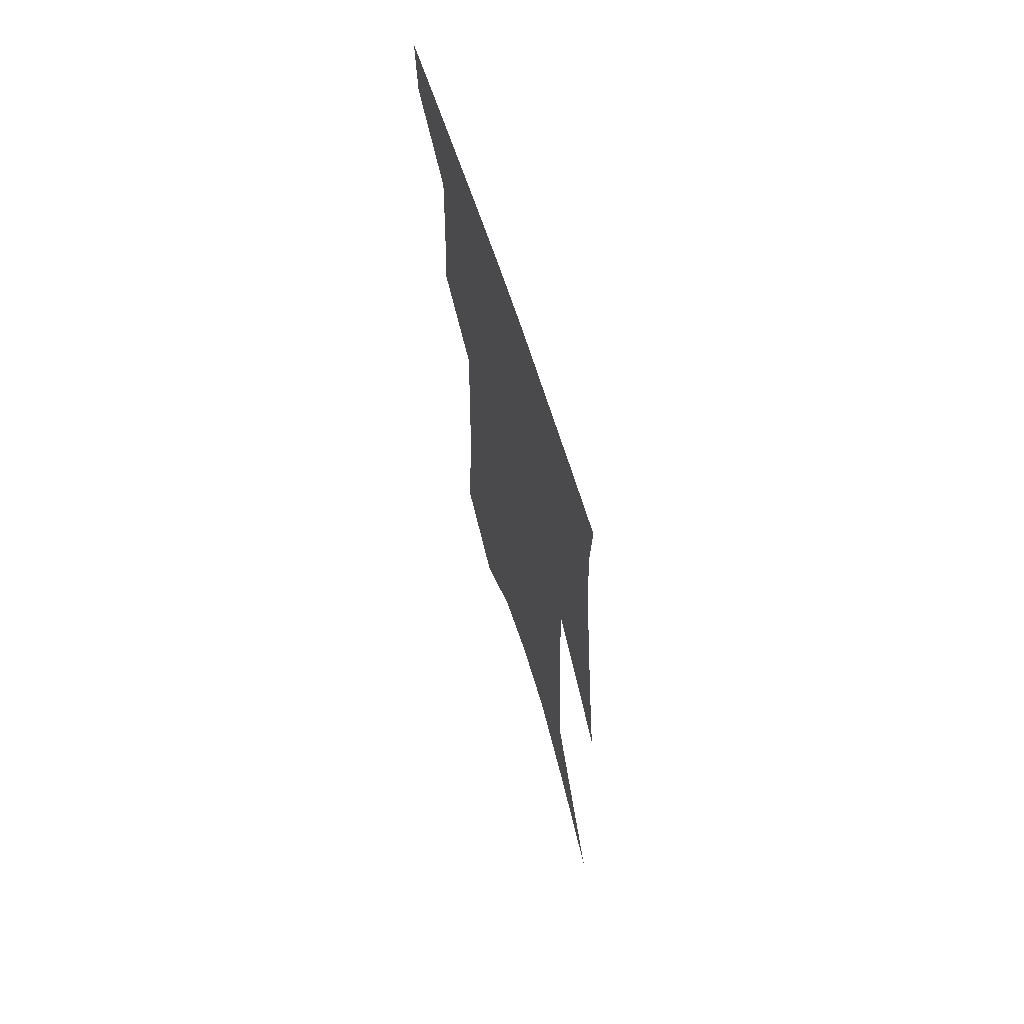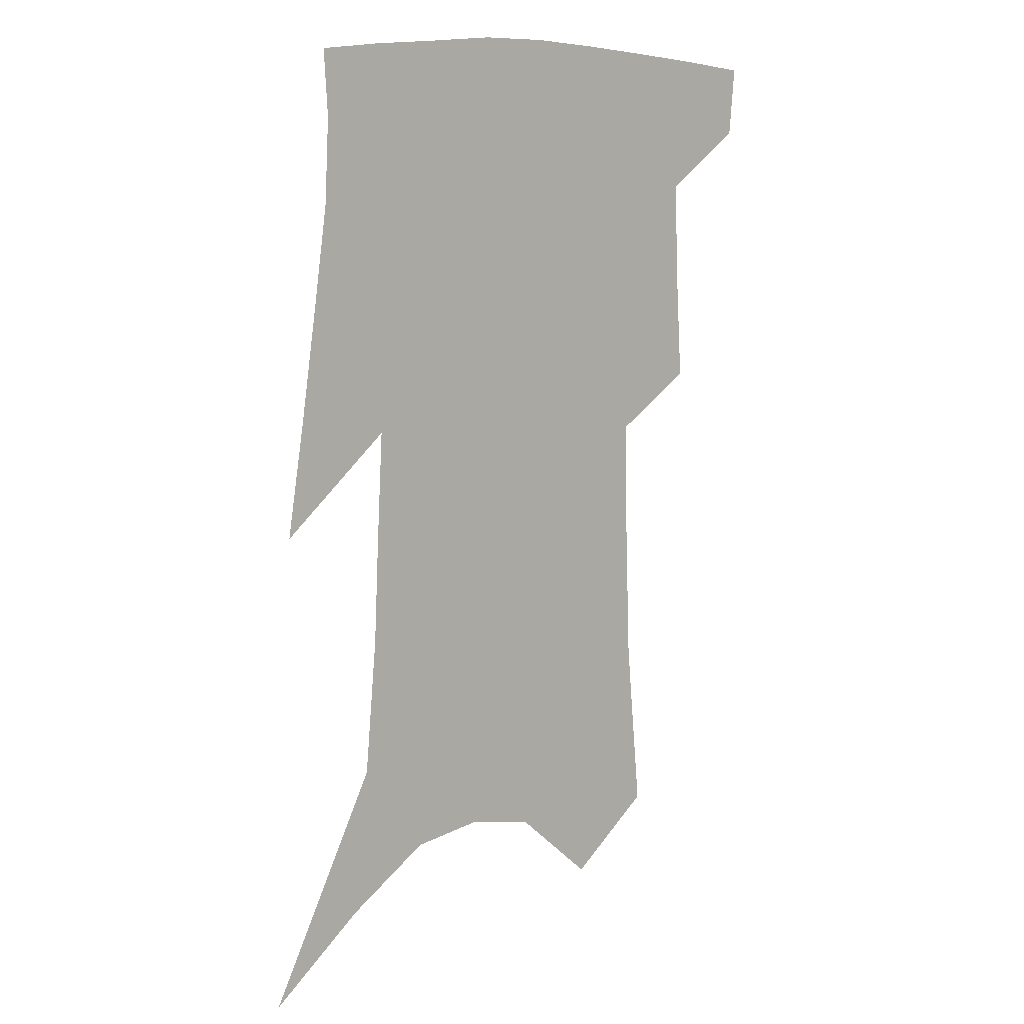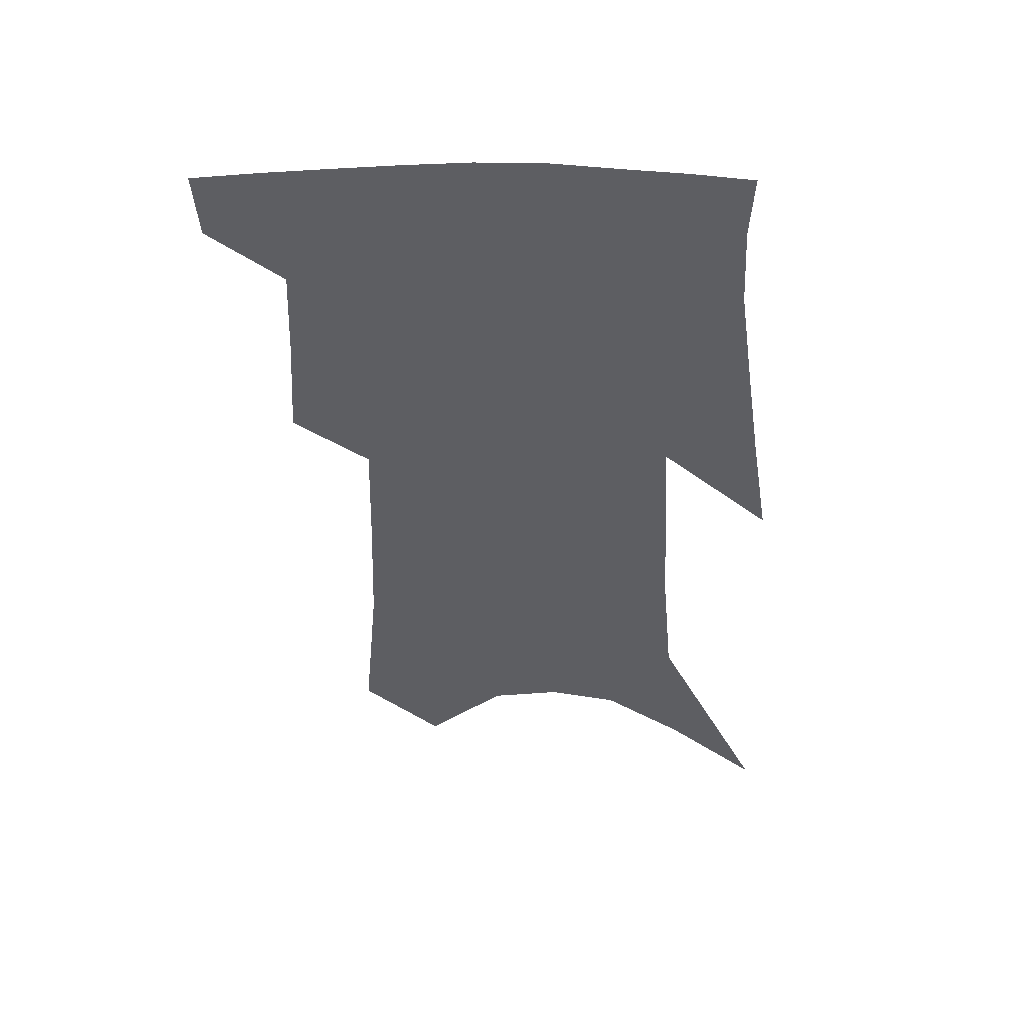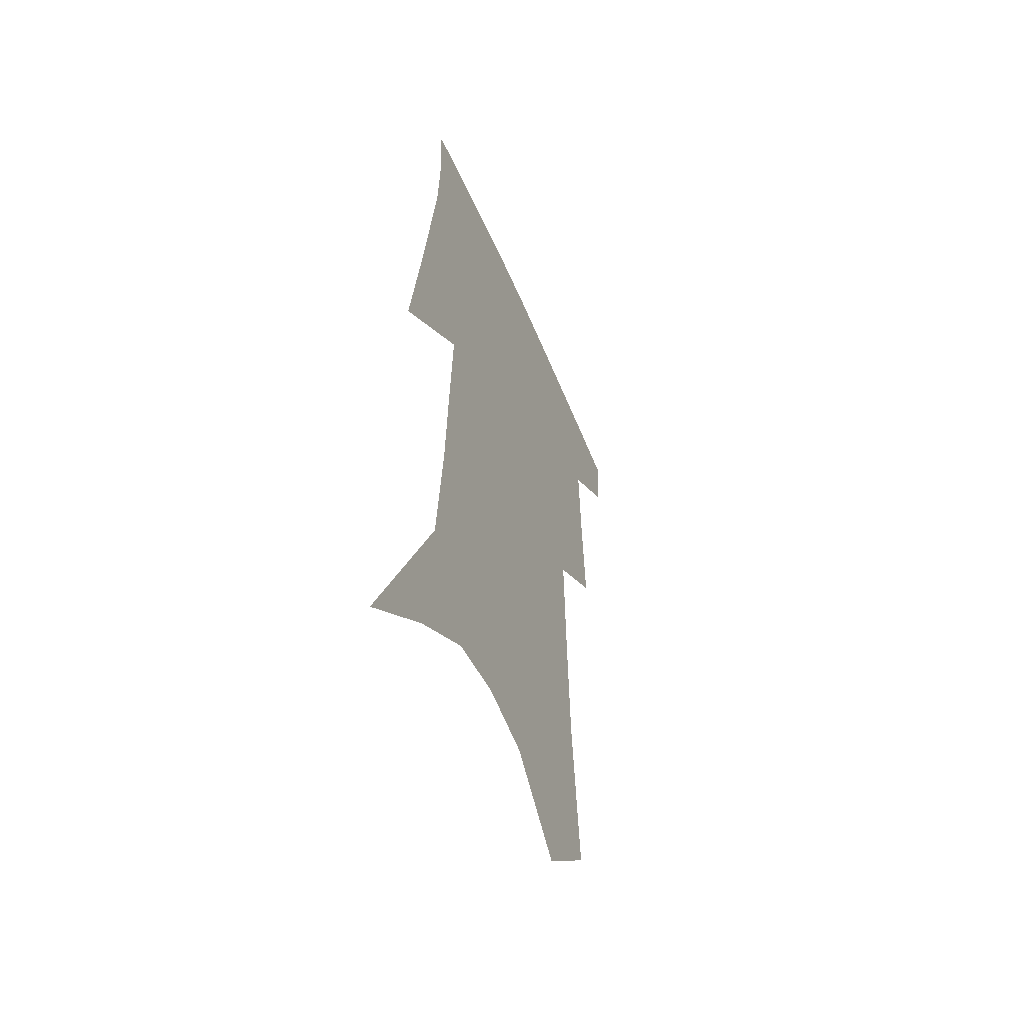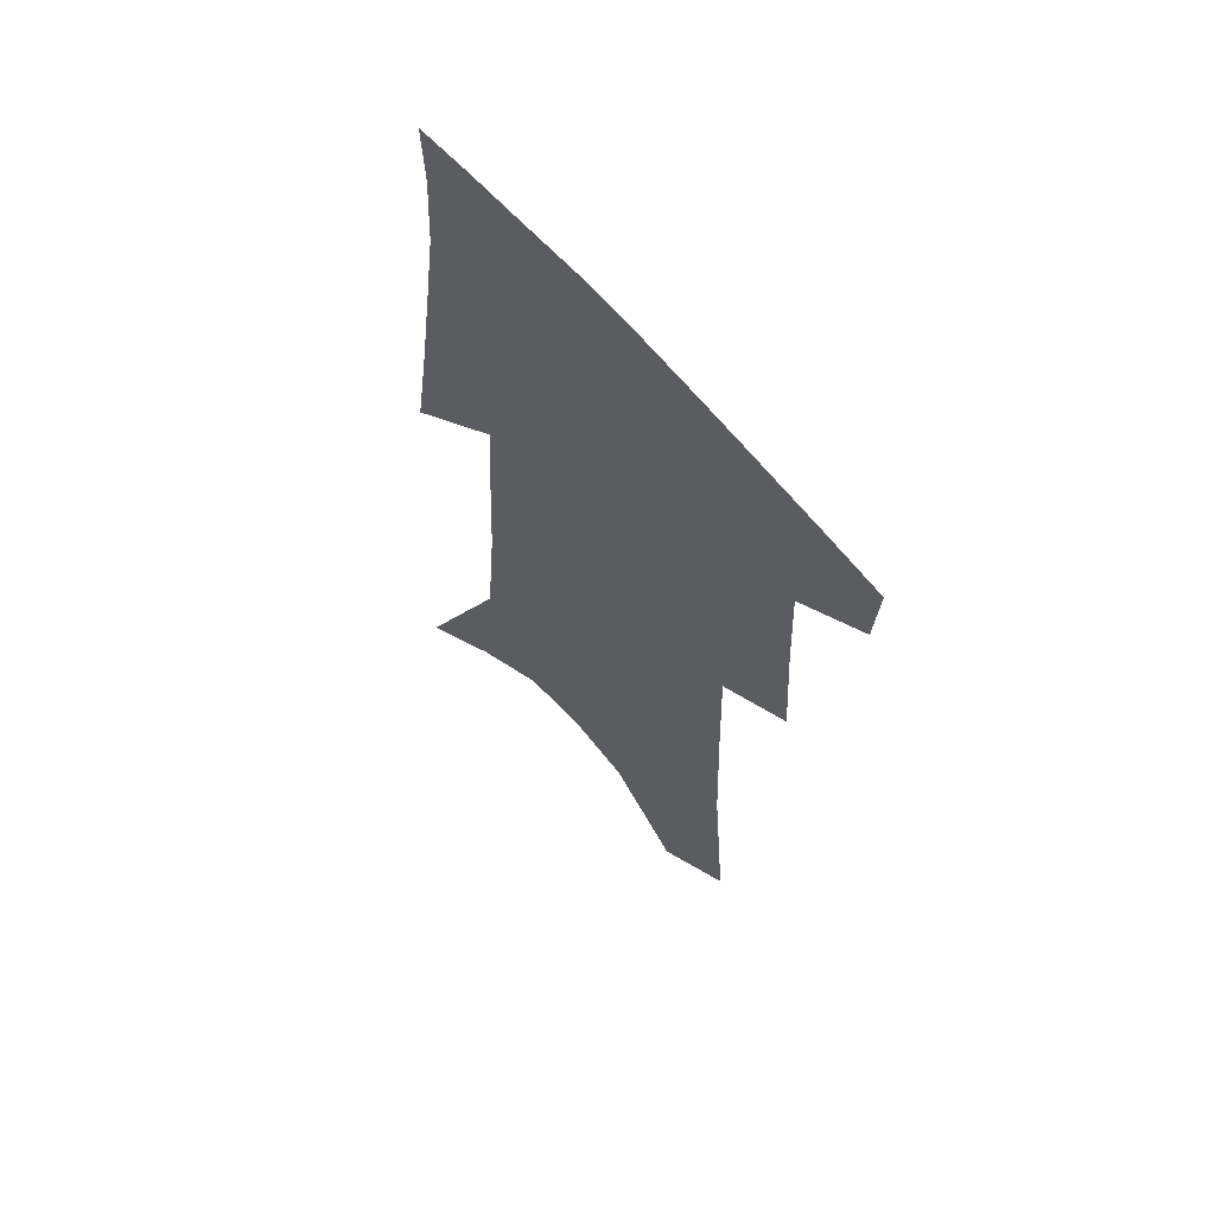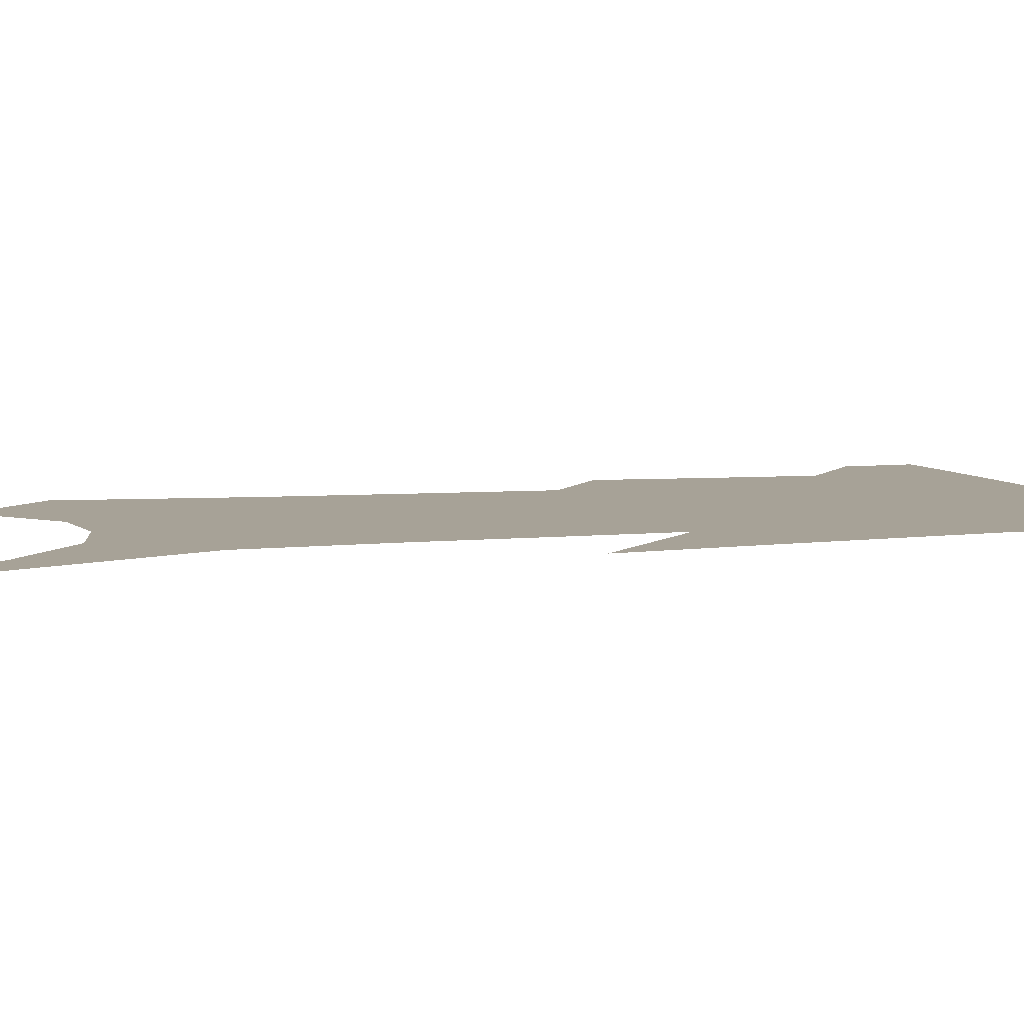
<metadata>
{"format":"obj","ext":"obj","renderer":"f3d","projection":"perspective","resolution":1024,"background":"white","views":[{"elev":68.8,"azim":72.2,"up":"+Y"},{"elev":12.6,"azim":146.5,"up":"+Y"},{"elev":51.3,"azim":3.3,"up":"+Y"},{"elev":-53.7,"azim":112.9,"up":"+Y"},{"elev":63.6,"azim":-131.0,"up":"+Y"},{"elev":6.6,"azim":76.3,"up":"+Z"}]}
</metadata>
<code>
v 487.3 381.1 0
v 485.6 403.7 0
v 508.4 292.9 0
v 510.7 330 0
v 512 362.2 0
v 510.1 385.3 0
v 507.3 406.9 0
v 525.6 129.4 0
v 530.8 188.5 0
v 532.5 233.7 0
v 533.5 275.1 0
v 533.4 309.2 0
v 534.3 341.3 0
v 533.5 366.2 0
v 531.4 388 0
v 528.9 409.7 0
v 552 105.2 0
v 556 169.3 0
v 555.2 209 0
v 556.2 253.6 0
v 555.3 286 0
v 555.8 320 0
v 555.7 347 0
v 555.2 370.1 0
v 553.2 390.8 0
v 550.6 412.3 0
v 578 130.1 0
v 578.1 181.1 0
v 577.1 221.5 0
v 576.4 257.7 0
v 575.4 290 0
v 575.7 323.5 0
v 575.6 349 0
v 575.6 372.2 0
v 574.8 392.7 0
v 572.2 414.5 0
v 600.7 134.7 0
v 599.1 182.4 0
v 597.6 222.1 0
v 596.5 262.2 0
v 595.6 296.7 0
v 595.1 325.4 0
v 595.2 350.9 0
v 595.5 373.6 0
v 595.6 393.6 0
v 593.8 415.4 0
v 623.6 130.9 0
v 621.7 172.9 0
v 617.9 223.6 0
v 616.8 258.1 0
v 616.4 289.6 0
v 615.1 320.9 0
v 614 351.4 0
v 615 372.8 0
v 615.9 393.9 0
v 616.7 414.2 0
v 650.7 111.2 0
v 645.1 162.9 0
v 641 210.1 0
v 639.3 246.6 0
v 637.3 283.5 0
v 635.4 316.3 0
v 634.3 345.2 0
v 635.1 369.6 0
v 635.7 393.3 0
v 637.3 413.3 0
v 682 83.1 0
v 673.5 250.9 0
v 667.2 291.4 0
v 662 327.5 0
v 657.2 361.8 0
v 655.7 390.1 0
v 656.8 411.8 0
v 691 451 0
f 5 6 1
f 1 6 2
f 6 7 2
f 11 12 3
f 3 12 4
f 12 13 4
f 4 13 5
f 13 14 5
f 5 14 6
f 14 15 6
f 6 15 7
f 15 16 7
f 17 18 8
f 8 18 9
f 18 19 9
f 9 19 10
f 19 20 10
f 10 20 11
f 20 21 11
f 11 21 12
f 21 22 12
f 12 22 13
f 22 23 13
f 13 23 14
f 23 24 14
f 14 24 15
f 24 25 15
f 15 25 16
f 25 26 16
f 17 27 18
f 27 28 18
f 18 28 19
f 28 29 19
f 19 29 20
f 29 30 20
f 20 30 21
f 30 31 21
f 21 31 22
f 31 32 22
f 22 32 23
f 32 33 23
f 23 33 24
f 33 34 24
f 24 34 25
f 34 35 25
f 25 35 26
f 35 36 26
f 27 37 28
f 37 38 28
f 28 38 29
f 38 39 29
f 29 39 30
f 39 40 30
f 30 40 31
f 40 41 31
f 31 41 32
f 41 42 32
f 32 42 33
f 42 43 33
f 33 43 34
f 43 44 34
f 34 44 35
f 44 45 35
f 35 45 36
f 45 46 36
f 37 47 38
f 47 48 38
f 38 48 39
f 48 49 39
f 39 49 40
f 49 50 40
f 40 50 41
f 50 51 41
f 41 51 42
f 51 52 42
f 42 52 43
f 52 53 43
f 43 53 44
f 53 54 44
f 44 54 45
f 54 55 45
f 45 55 46
f 55 56 46
f 47 57 48
f 57 58 48
f 48 58 49
f 58 59 49
f 49 59 50
f 59 60 50
f 50 60 51
f 60 61 51
f 51 61 52
f 61 62 52
f 52 62 53
f 62 63 53
f 53 63 54
f 63 64 54
f 54 64 55
f 64 65 55
f 55 65 56
f 65 66 56
f 57 67 58
f 61 68 62
f 68 69 62
f 62 69 63
f 69 70 63
f 63 70 64
f 70 71 64
f 64 71 65
f 71 72 65
f 65 72 66
f 72 73 66

</code>
